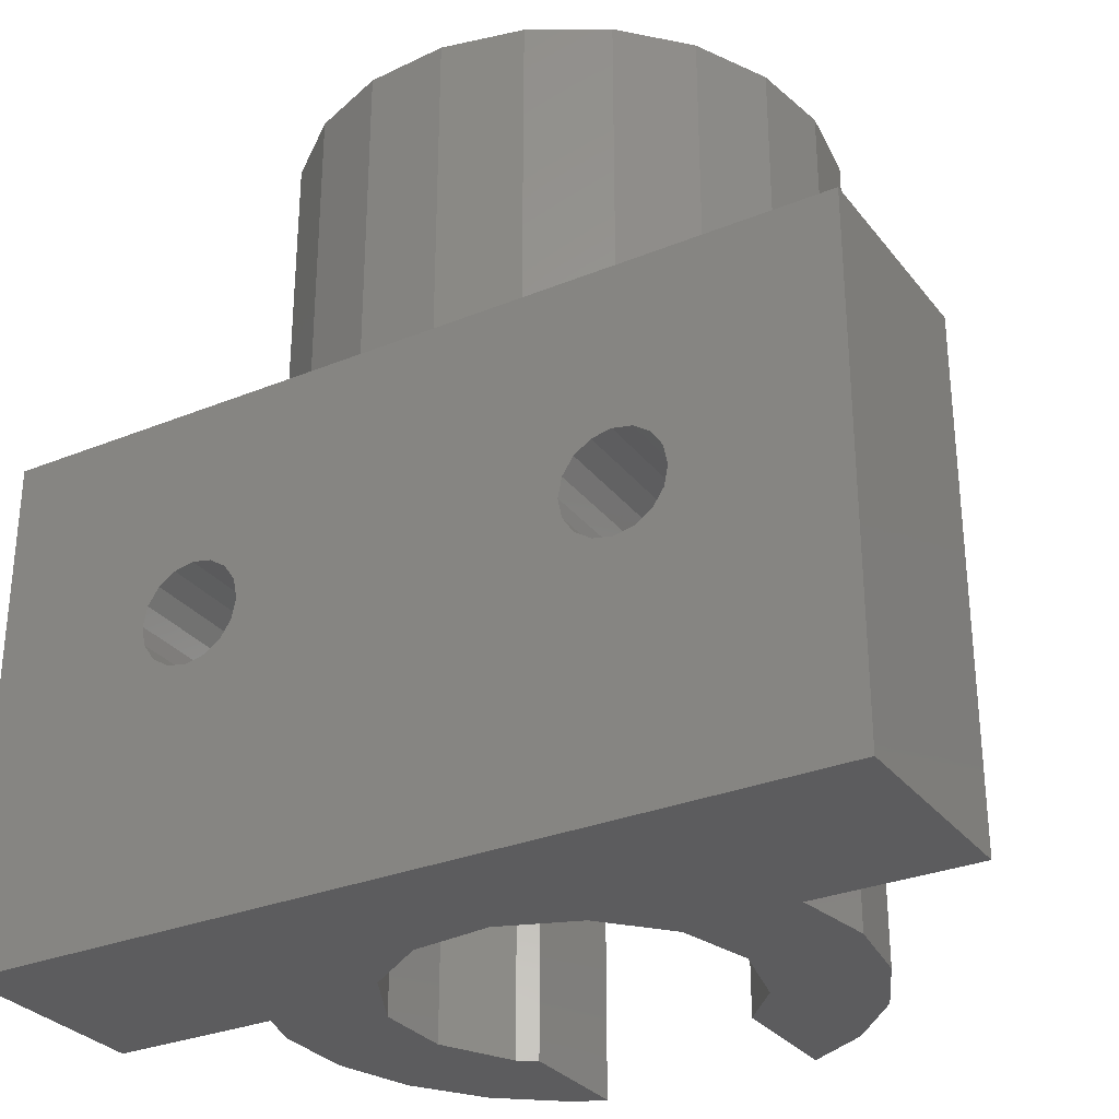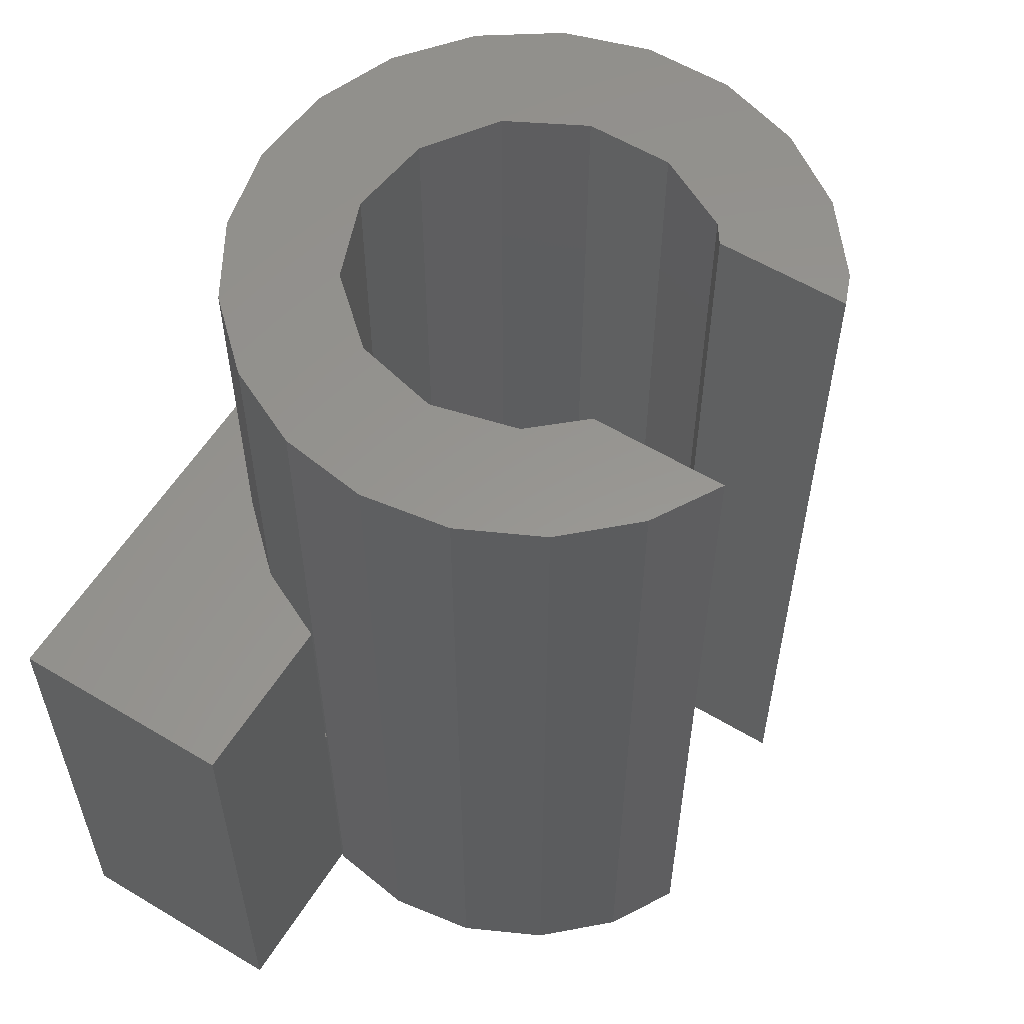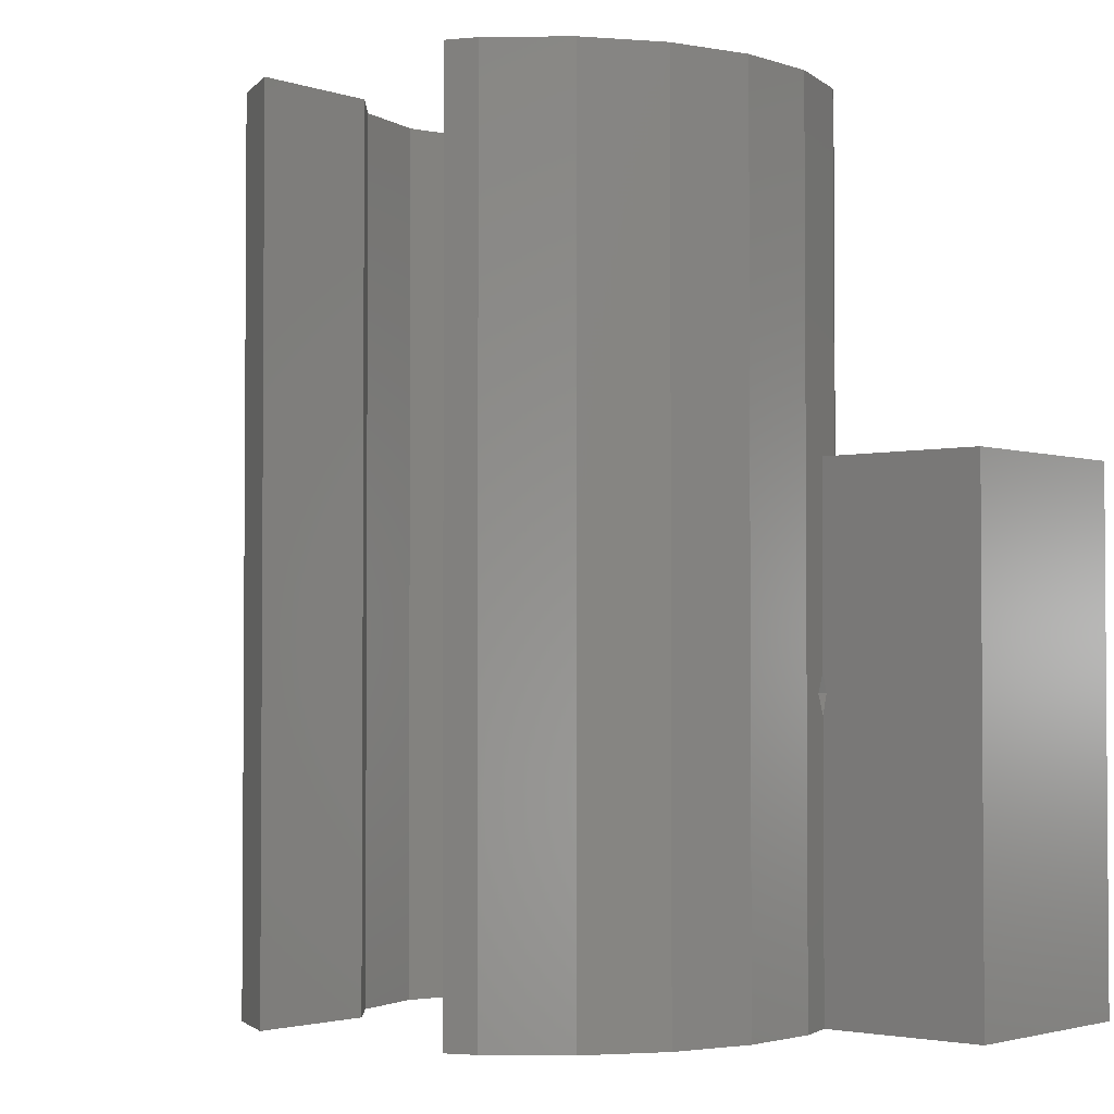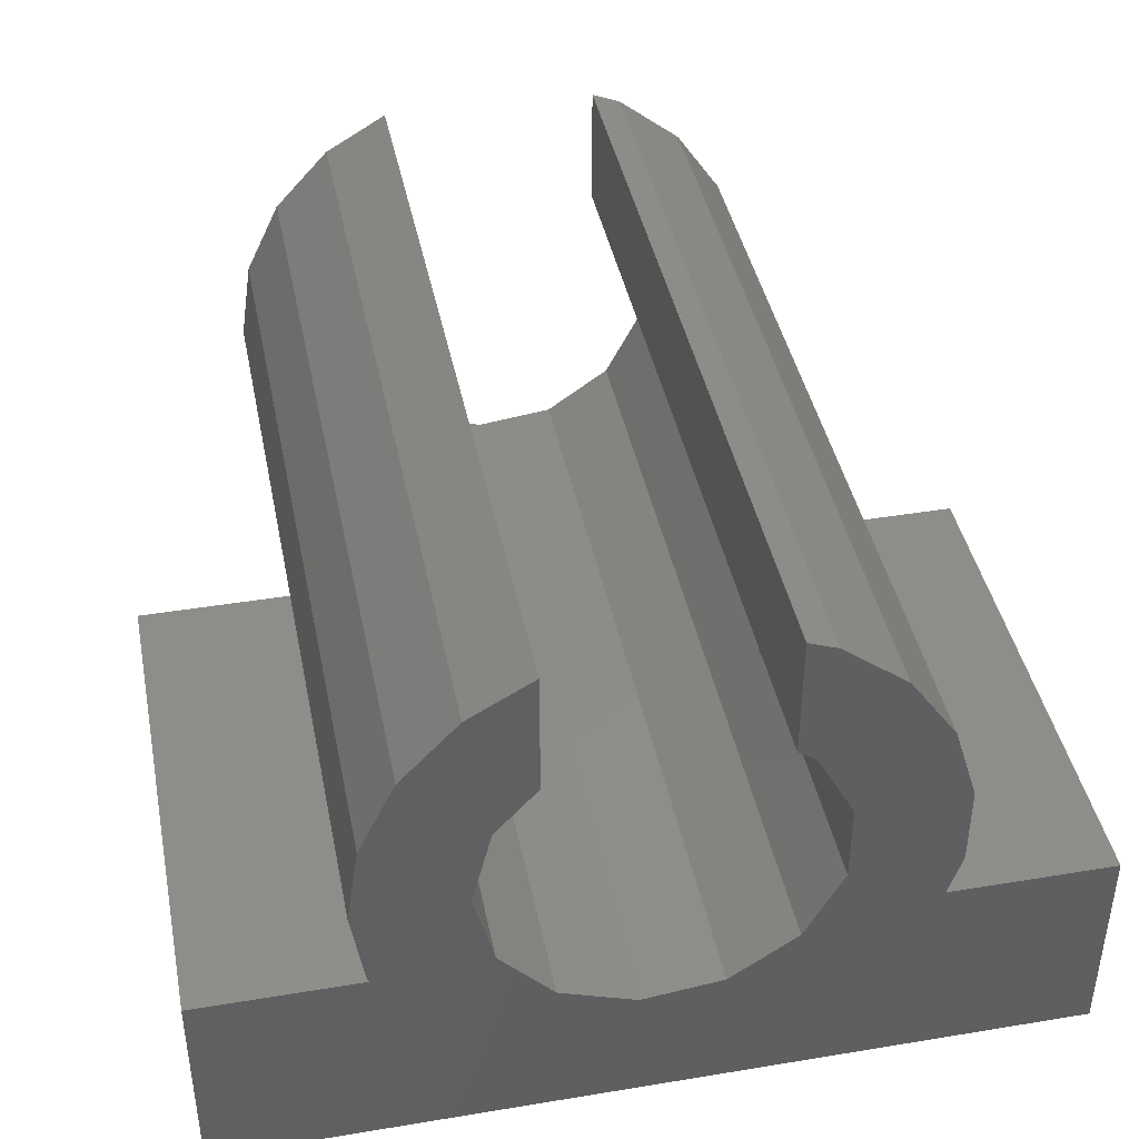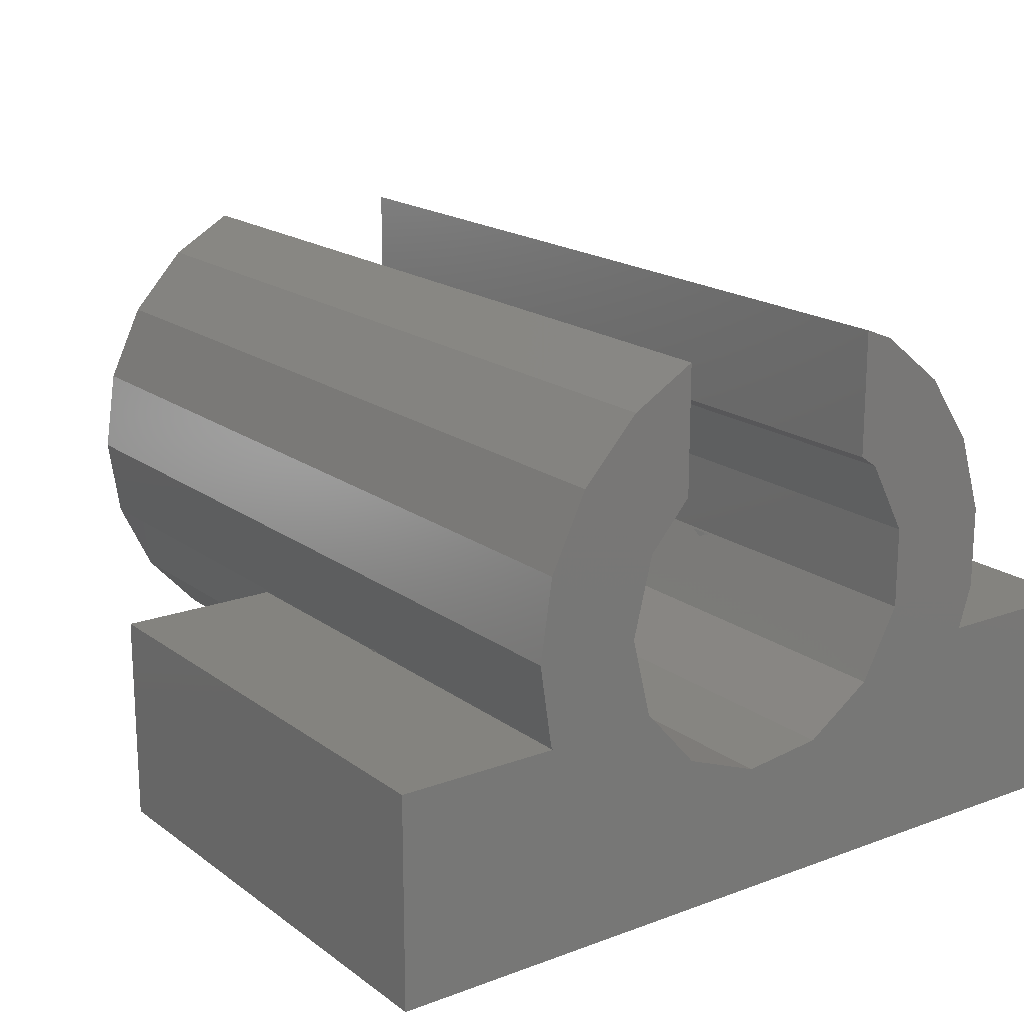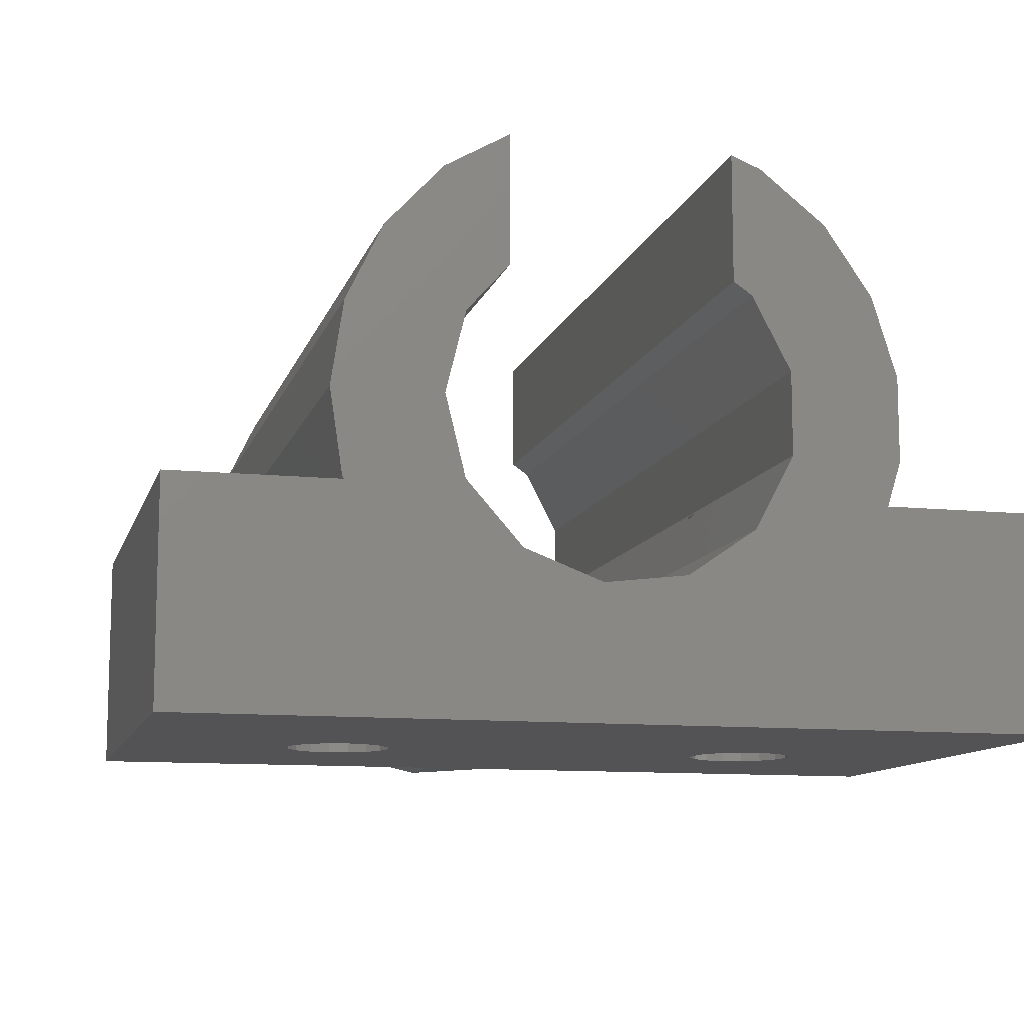
<metadata>
{"format":"stl","ext":"stl","renderer":"f3d","projection":"perspective","resolution":1024,"background":"white","views":[{"elev":-30.1,"azim":30.7,"up":"+Z"},{"elev":58.2,"azim":121.8,"up":"+Z"},{"elev":-2.5,"azim":-139.3,"up":"+Z"},{"elev":41.7,"azim":168.7,"up":"+Y"},{"elev":18.2,"azim":144.1,"up":"+Y"},{"elev":-11.0,"azim":165.8,"up":"+Y"}]}
</metadata>
<code>
# stl→obj: 165 verts, 338 faces
v 6.5 0 20
v 6.211 1.916 0
v 6.211 1.916 20
v 6.5 0 0
v -6.427 -0.9688 0
v -6.427 0.9688 20
v -6.427 0.9688 0
v -6.427 -0.9688 20
v 0.4857 -6.482 12
v 2.375 -6.051 20
v 0.4857 -6.482 20
v 2.375 -6.051 12
v 4.053 -5.082 20
v 4.053 -5.082 12
v 5.371 3.662 20
v 4.053 5.082 0
v 4.053 5.082 20
v 5.371 3.662 0
v 2.571 5.937 20
v 2.571 5.937 0
v -5.856 2.82 0
v -4.765 4.421 20
v -4.765 4.421 0
v -5.856 2.82 20
v -3.25 5.629 20
v -2.571 2.944 20
v -2.571 5.896 20
v -2.994 2.652 20
v -3.884 0.9573 20
v 4 0 20
v 3.542 1.859 20
v 6.211 -1.916 20
v 2.571 2.955 20
v 3.542 -1.859 20
v 5.371 -3.662 20
v 2.272 -3.292 20
v 0.4821 -3.971 20
v -1.446 -6.337 20
v -1.418 -3.74 20
v -3.25 -5.629 20
v -2.994 -2.652 20
v -5.856 -2.82 20
v -3.884 -0.9573 20
v -4.765 -4.421 20
v -3.25 5.629 0
v 10 -7 0
v 6.171 -2 0
v 10 -2 0
v 3.542 1.859 0
v 4 0 0
v 2.272 -3.292 0
v 3.542 -1.859 0
v 0.4821 -3.971 0
v -10 -7 0
v -3.884 0.9573 0
v -3.884 -0.9573 0
v -6.109 -2 0
v -2.994 -2.652 0
v -1.418 -3.74 0
v -10 -2 0
v 6.211 -1.916 0
v 2.571 2.955 0
v -2.571 2.944 0
v -2.994 2.652 0
v -2.571 5.896 0
v 5.371 -3.662 12
v 6.2 -1.939 7
v 6.171 -2 12
v 6.197 -1.945 6.986
v 6.171 -2 6.853
v 6.171 -2 7.147
v -3.25 -5.629 12
v -1.446 -6.337 12
v -4.765 -4.421 12
v -5.856 -2.82 12
v -6.2 -1.706 7
v -6.198 -1.713 6.989
v -6.109 -2 6.544
v -6.109 -2 12
v -6.112 -1.992 7.444
v -6.109 -2 7.456
v -10 -2 12
v -10 -7 12
v 10 -2 12
v 10 -7 12
v 6.2 -2 7
v 6.197 -2 6.985
v -6.112 -2 7.444
v -6.2 -2 7
v -6.197 -2 6.985
v 4.541 -7 8.109
v -4.541 -7 8.109
v 5 -7 8.2
v -4.151 -7 7.849
v 4.151 -7 7.849
v -3.891 -7 7.459
v 3.891 -7 7.459
v -3.873 -7 7.367
v 3.873 -7 7.367
v -3.8 -7 7
v 3.8 -7 7
v -3.818 -7 6.908
v 3.818 -7 6.908
v -3.891 -7 6.541
v 3.891 -7 6.541
v -4.151 -7 6.151
v 4.151 -7 6.151
v -4.541 -7 5.891
v 4.541 -7 5.891
v -5 -7 5.8
v -5 -7 8.2
v -5.459 -7 8.109
v -5.849 -7 7.849
v -6.109 -7 7.459
v -6.127 -7 7.367
v -6.2 -7 7
v -6.182 -7 6.908
v -6.109 -7 6.541
v -5.459 -7 5.891
v -5.849 -7 6.151
v 5.459 -7 8.109
v 5.849 -7 7.849
v 6.109 -7 7.459
v 6.127 -7 7.367
v 6.2 -7 7
v 6.182 -7 6.908
v 6.109 -7 6.541
v 5.849 -7 6.151
v 5 -7 5.8
v 5.459 -7 5.891
v -3.861 -1 7.308
v -3.8 -1.117 7
v -3.861 -1 6.692
v -3.8 -1.116 6.998
v -3.891 -1 7.459
v -4.151 -1 7.849
v -5 -1 5.8
v -4.541 -1 5.891
v -5.459 -1 8.109
v -4.541 -1 8.109
v -5 -1 8.2
v -5.849 -1 7.849
v -6.109 -1 7.459
v -6.2 -1 7
v -6.109 -1 6.541
v -5.849 -1 6.151
v -5.459 -1 5.891
v -4.151 -1 6.151
v -3.891 -1 6.541
v 6.109 -1 7.459
v 5.849 -1 7.849
v 6.2 -1 7
v 5 -1 8.2
v 4.541 -1 8.109
v 5 -1 5.8
v 5.459 -1 5.891
v 4.541 -1 5.891
v 5.459 -1 8.109
v 4.151 -1 7.849
v 3.891 -1 7.459
v 3.8 -1 7
v 3.891 -1 6.541
v 6.109 -1 6.541
v 4.151 -1 6.151
v 5.849 -1 6.151
f 1 2 3
f 2 1 4
f 5 6 7
f 6 5 8
f 9 10 11
f 10 9 12
f 12 13 10
f 13 12 14
f 15 16 17
f 16 15 18
f 3 18 15
f 18 3 2
f 16 19 17
f 19 16 20
f 21 22 23
f 22 21 24
f 7 24 21
f 24 7 6
f 25 26 27
f 22 26 25
f 26 22 28
f 28 24 29
f 24 28 22
f 30 1 3
f 31 3 15
f 1 30 32
f 33 15 17
f 34 32 30
f 32 34 35
f 3 31 30
f 33 17 19
f 15 33 31
f 36 35 34
f 35 36 13
f 13 36 10
f 37 10 36
f 10 37 11
f 38 37 39
f 37 38 11
f 40 39 41
f 39 40 38
f 42 41 43
f 6 29 24
f 41 44 40
f 29 6 43
f 41 42 44
f 8 43 6
f 43 8 42
f 45 22 25
f 22 45 23
f 46 47 48
f 49 2 50
f 2 49 18
f 51 47 46
f 47 52 50
f 47 51 52
f 46 53 51
f 54 53 46
f 7 55 56
f 55 21 23
f 5 56 57
f 58 57 56
f 54 58 59
f 53 54 59
f 58 54 57
f 57 54 60
f 50 61 47
f 61 50 4
f 4 50 2
f 62 18 49
f 18 62 16
f 16 62 20
f 23 63 64
f 63 45 65
f 23 64 55
f 63 23 45
f 56 5 7
f 55 7 21
f 65 25 27
f 25 65 45
f 32 4 1
f 4 32 61
f 13 66 35
f 66 13 14
f 32 67 61
f 32 68 67
f 35 68 32
f 68 35 66
f 69 61 67
f 70 61 69
f 61 70 47
f 67 68 71
f 72 38 40
f 38 72 73
f 74 42 75
f 42 74 44
f 5 76 8
f 5 77 76
f 78 5 57
f 5 78 77
f 79 76 80
f 79 80 81
f 76 79 8
f 42 79 75
f 79 42 8
f 74 40 44
f 40 74 72
f 73 11 38
f 11 73 9
f 54 82 60
f 82 54 83
f 66 84 68
f 84 66 85
f 14 85 66
f 12 85 14
f 9 85 12
f 82 75 79
f 83 75 82
f 75 83 74
f 9 83 85
f 73 83 9
f 72 83 73
f 74 83 72
f 85 48 84
f 48 85 46
f 84 71 68
f 84 86 71
f 48 86 84
f 86 48 87
f 87 48 70
f 70 48 47
f 81 82 79
f 88 82 81
f 89 82 88
f 60 89 90
f 60 90 78
f 60 78 57
f 89 60 82
f 91 85 92
f 85 91 93
f 94 91 92
f 94 95 91
f 96 95 94
f 96 97 95
f 98 97 96
f 98 99 97
f 100 99 98
f 100 101 99
f 102 101 100
f 102 103 101
f 104 103 102
f 104 105 103
f 106 105 104
f 106 107 105
f 108 107 106
f 108 109 107
f 54 108 110
f 108 54 109
f 92 83 111
f 83 112 111
f 83 113 112
f 83 114 113
f 83 115 114
f 83 116 115
f 54 116 83
f 116 54 117
f 117 54 118
f 46 109 54
f 119 54 110
f 120 54 119
f 118 54 120
f 83 92 85
f 121 85 93
f 122 85 121
f 123 85 122
f 124 85 123
f 125 85 124
f 46 125 126
f 46 126 127
f 46 127 128
f 109 46 129
f 125 46 85
f 130 46 128
f 129 46 130
f 50 31 49
f 31 50 30
f 43 55 29
f 55 43 56
f 49 33 62
f 33 49 31
f 64 26 28
f 26 64 63
f 51 37 36
f 37 51 53
f 29 64 28
f 64 29 55
f 52 30 50
f 30 52 34
f 51 34 52
f 34 51 36
f 53 39 37
f 39 53 59
f 59 41 39
f 41 59 58
f 43 131 56
f 41 131 43
f 131 41 132
f 133 56 131
f 58 133 134
f 58 134 132
f 58 132 41
f 133 58 56
f 26 65 27
f 65 26 63
f 62 19 20
f 19 62 33
f 135 98 96
f 96 136 135
f 136 96 94
f 132 135 131
f 98 132 100
f 132 98 135
f 137 108 138
f 108 137 110
f 139 140 141
f 131 139 142
f 139 131 140
f 131 142 143
f 140 131 136
f 136 131 135
f 144 131 143
f 144 133 131
f 145 133 144
f 146 133 145
f 147 133 146
f 133 148 149
f 138 133 147
f 133 138 148
f 138 147 137
f 112 141 111
f 141 112 139
f 102 132 134
f 132 102 100
f 90 117 78
f 77 145 144
f 78 145 77
f 78 118 145
f 118 78 117
f 92 136 94
f 136 92 140
f 111 140 92
f 140 111 141
f 113 143 142
f 143 113 114
f 138 106 148
f 106 138 108
f 77 144 76
f 116 90 89
f 90 116 117
f 113 139 112
f 139 113 142
f 143 76 144
f 76 143 80
f 115 89 88
f 89 115 116
f 143 81 80
f 114 81 143
f 114 88 81
f 88 114 115
f 106 149 148
f 149 106 104
f 149 134 133
f 104 134 149
f 134 104 102
f 147 110 137
f 110 147 119
f 118 146 145
f 146 118 120
f 146 119 147
f 119 146 120
f 150 124 123
f 123 151 150
f 151 123 122
f 86 125 71
f 67 150 152
f 71 150 67
f 124 71 125
f 71 124 150
f 91 153 93
f 153 91 154
f 155 130 156
f 130 155 129
f 157 129 155
f 129 157 109
f 154 158 153
f 159 158 154
f 159 151 158
f 160 151 159
f 160 150 151
f 161 150 160
f 161 152 150
f 162 152 161
f 162 163 152
f 164 163 162
f 164 165 163
f 157 165 164
f 157 156 165
f 156 157 155
f 121 151 122
f 151 121 158
f 95 154 91
f 154 95 159
f 156 128 165
f 128 156 130
f 105 164 162
f 164 105 107
f 103 162 161
f 162 103 105
f 93 158 121
f 158 93 153
f 103 161 101
f 67 152 69
f 125 87 126
f 87 125 86
f 164 109 157
f 109 164 107
f 99 161 160
f 161 99 101
f 95 160 159
f 160 95 97
f 128 163 165
f 163 128 127
f 163 69 152
f 163 70 69
f 127 70 163
f 126 70 127
f 70 126 87
f 160 97 99

</code>
